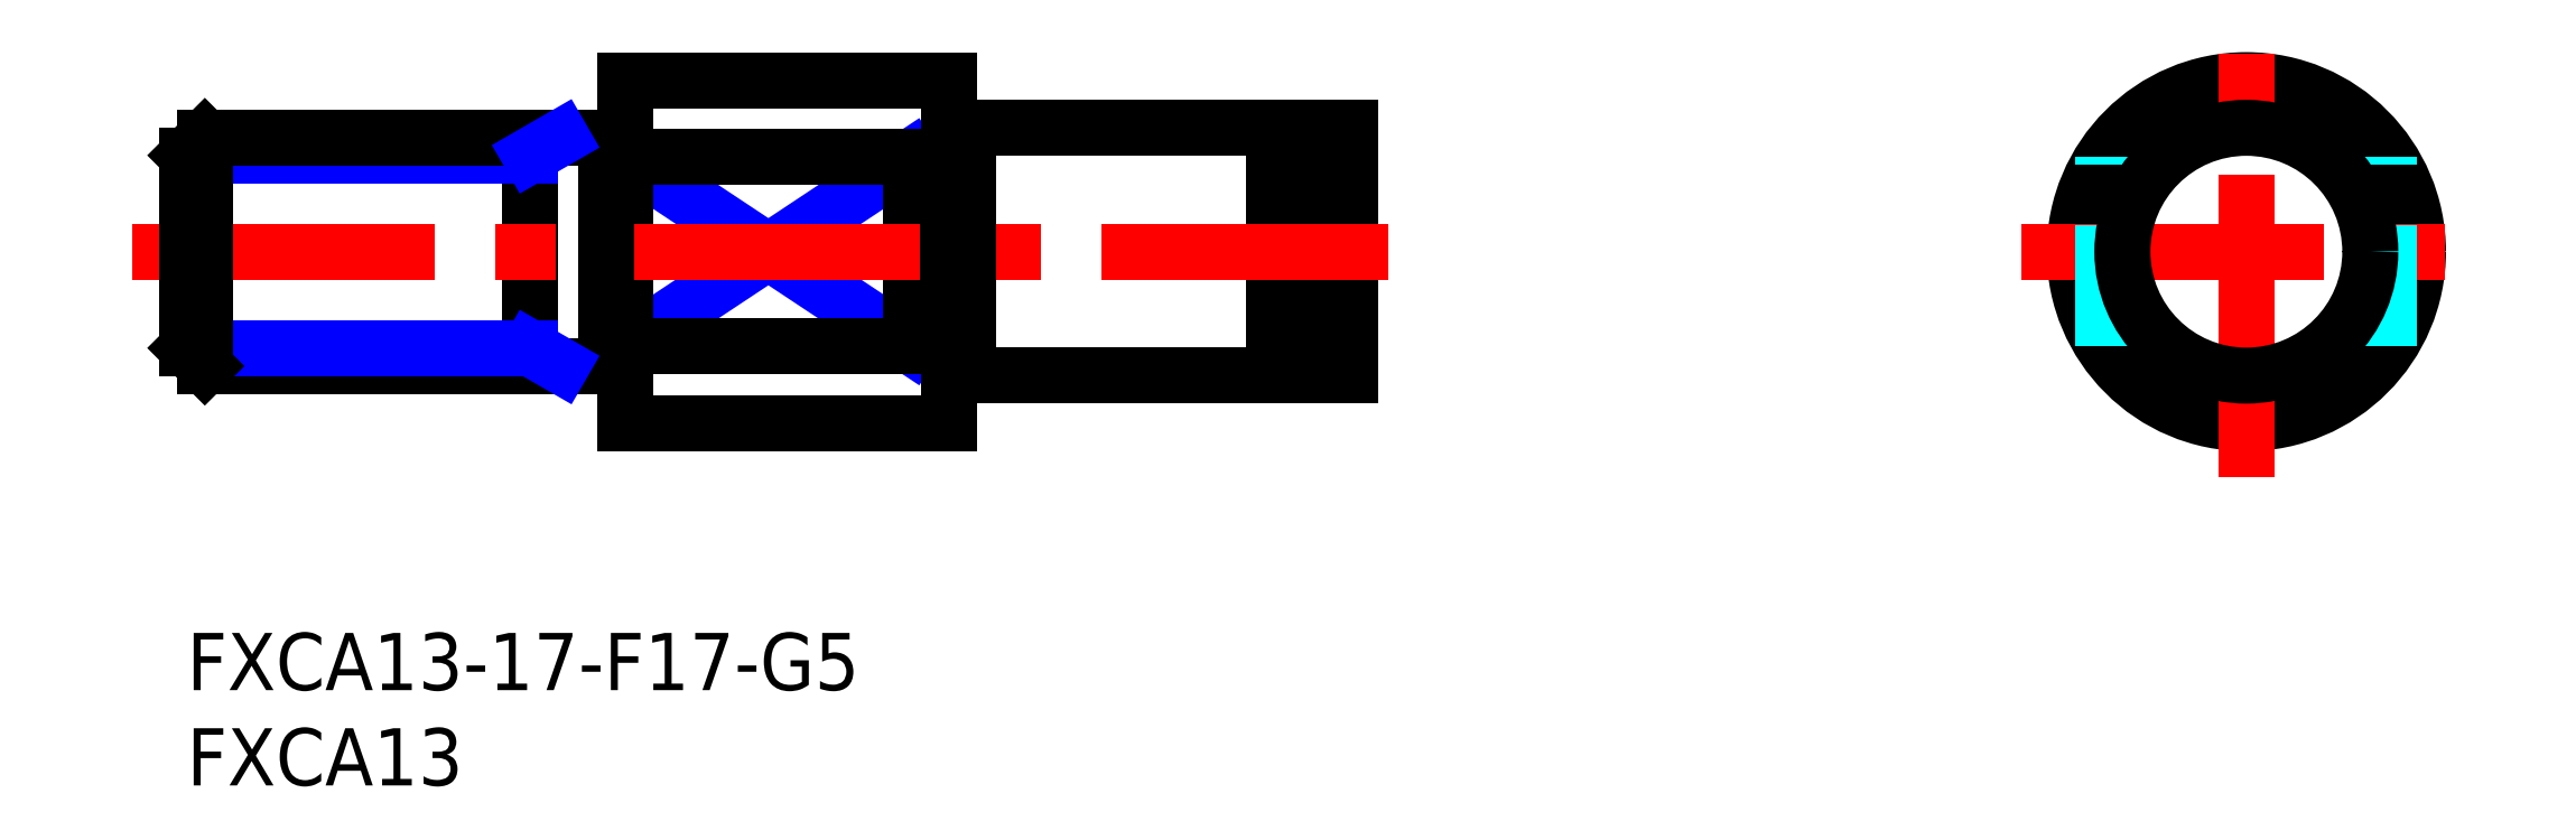
<metadata>
{"format":"dxf","ext":"dxf","renderer":"ezdxf+matplotlib","layout":"modelspace","background":"white","min_lineweight":24,"dpi":150}
</metadata>
<code>
0
SECTION
2
ENTITIES
0
INSERT
8
MSM_CONTINUOUS
2
*U3
10
0
20
0
30
0
0
INSERT
8
MSM_CONTINUOUS
2
*U4
10
0
20
0
30
0
0
LINE
8
MSM_NARROW
10
23
20
24.97
30
0
11
38
21
15.03
31
0
0
LINE
8
MSM_NARROW
10
23
20
15.03
30
0
11
38
21
24.97
31
0
0
LINE
8
MSM_CONTINUOUS
10
23
20
29
30
0
11
23
21
11
31
0
0
LINE
8
MSM_CONTINUOUS
10
18
20
26
30
0
11
18
21
14
31
0
0
CIRCLE
8
MSM_CONTINUOUS
10
108
20
20
30
0
40
9
0
LINE
8
MSM_CENTER
10
108
20
8.175
30
0
11
108
21
31.82
31
0
0
LINE
8
MSM_CONTINUOUS
10
41
20
26.5
30
0
11
57
21
26.5
31
0
0
LINE
8
MSM_CONTINUOUS
10
41
20
13.5
30
0
11
57
21
13.5
31
0
0
LINE
8
MSM_CONTINUOUS
10
38
20
24.97
30
0
11
38
21
15.03
31
0
0
LINE
8
MSM_CENTER
10
96.18
20
20
30
0
11
119.8
21
20
31
0
0
LINE
8
MSM_DASHED
10
115.5
20
15.03
30
0
11
115.5
21
24.97
31
0
0
LINE
8
MSM_DASHED
10
100.5
20
15.03
30
0
11
100.5
21
24.97
31
0
0
LINE
8
MSM_CONTINUOUS
10
23
20
29
30
0
11
40
21
29
31
0
0
LINE
8
MSM_CONTINUOUS
10
23
20
11
30
0
11
40
21
11
31
0
0
LINE
8
MSM_CONTINUOUS
10
38
20
24.97
30
0
11
23
21
24.97
31
0
0
LINE
8
MSM_CONTINUOUS
10
38
20
15.03
30
0
11
23
21
15.03
31
0
0
LINE
8
MSM_CONTINUOUS
10
40
20
29
30
0
11
40
21
11
31
0
0
LINE
8
MSM_CONTINUOUS
10
57
20
26.5
30
0
11
57
21
13.5
31
0
0
LINE
8
MSM_CONTINUOUS
10
61
20
26.5
30
0
11
61
21
13.5
31
0
0
LINE
8
MSM_CONTINUOUS
10
58.15
20
26.5
30
0
11
58.15
21
13.5
31
0
0
LINE
8
MSM_CENTER
10
-2.85
20
20
30
0
11
63
21
20
31
0
0
LINE
8
MSM_CONTINUOUS
10
58.15
20
26.5
30
0
11
61
21
26.5
31
0
0
LINE
8
MSM_CONTINUOUS
10
58.15
20
13.5
30
0
11
61
21
13.5
31
0
0
LINE
8
MSM_CONTINUOUS
10
57
20
13.8
30
0
11
58.15
21
13.8
31
0
0
LINE
8
MSM_CONTINUOUS
10
57
20
26.2
30
0
11
58.15
21
26.2
31
0
0
LINE
8
MSM_CONTINUOUS
10
22
20
26
30
0
11
22
21
14
31
0
0
LINE
8
MSM_CONTINUOUS
10
41
20
26.5
30
0
11
41
21
13.5
31
0
0
LINE
8
MSM_CONTINUOUS
10
40
20
26.4
30
0
11
41
21
26.4
31
0
0
LINE
8
MSM_CONTINUOUS
10
40
20
13.6
30
0
11
41
21
13.6
31
0
0
LINE
8
MSM_CONTINUOUS
10
23
20
14.1
30
0
11
22
21
14.1
31
0
0
LINE
8
MSM_CONTINUOUS
10
23
20
25.9
30
0
11
22
21
25.9
31
0
0
CIRCLE
8
MSM_CONTINUOUS
10
108
20
20
30
0
40
6.5
0
LINE
8
MSM_NARROW
10
18
20
25.05
30
0
11
2.9e-14
21
25.05
31
0
0
LINE
8
MSM_CONTINUOUS
10
22
20
26
30
0
11
0.947
21
26
31
0
0
LINE
8
MSM_CONTINUOUS
10
22
20
14
30
0
11
0.947
21
14
31
0
0
LINE
8
MSM_NARROW
10
18
20
14.95
30
0
11
-6e-16
21
14.95
31
0
0
LINE
8
MSM_CONTINUOUS
10
6e-16
20
25.05
30
0
11
-6e-16
21
14.95
31
0
0
LINE
8
MSM_CONTINUOUS
10
-6e-16
20
14.95
30
0
11
0.947
21
14
31
0
0
LINE
8
MSM_CONTINUOUS
10
0.947
20
14
30
0
11
0.947
21
26
31
0
0
LINE
8
MSM_CONTINUOUS
10
0.947
20
26
30
0
11
6e-16
21
25.05
31
0
0
LINE
8
MSM_NARROW
10
18
20
25.05
30
0
11
19.64
21
26
31
0
0
LINE
8
MSM_NARROW
10
18
20
14.95
30
0
11
19.64
21
14
31
0
0
ENDSEC
0
EOF

</code>
